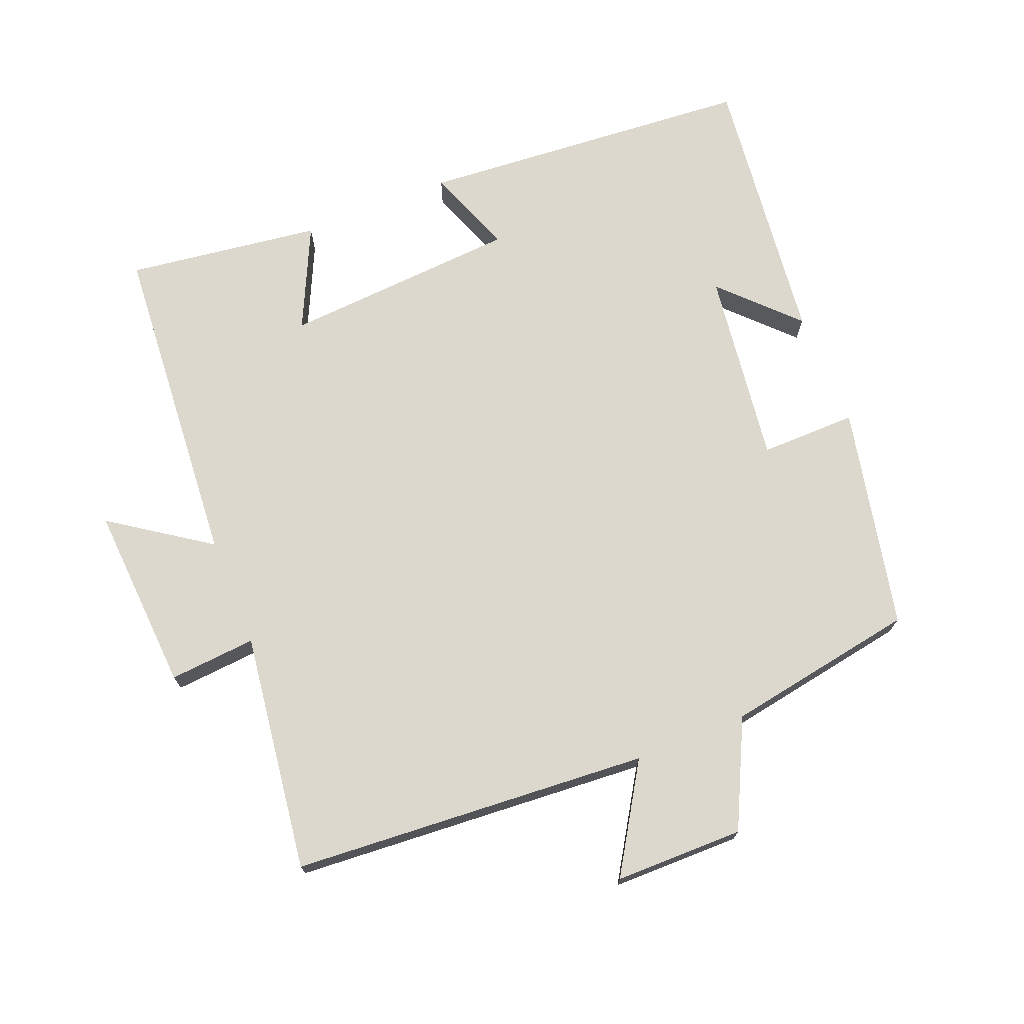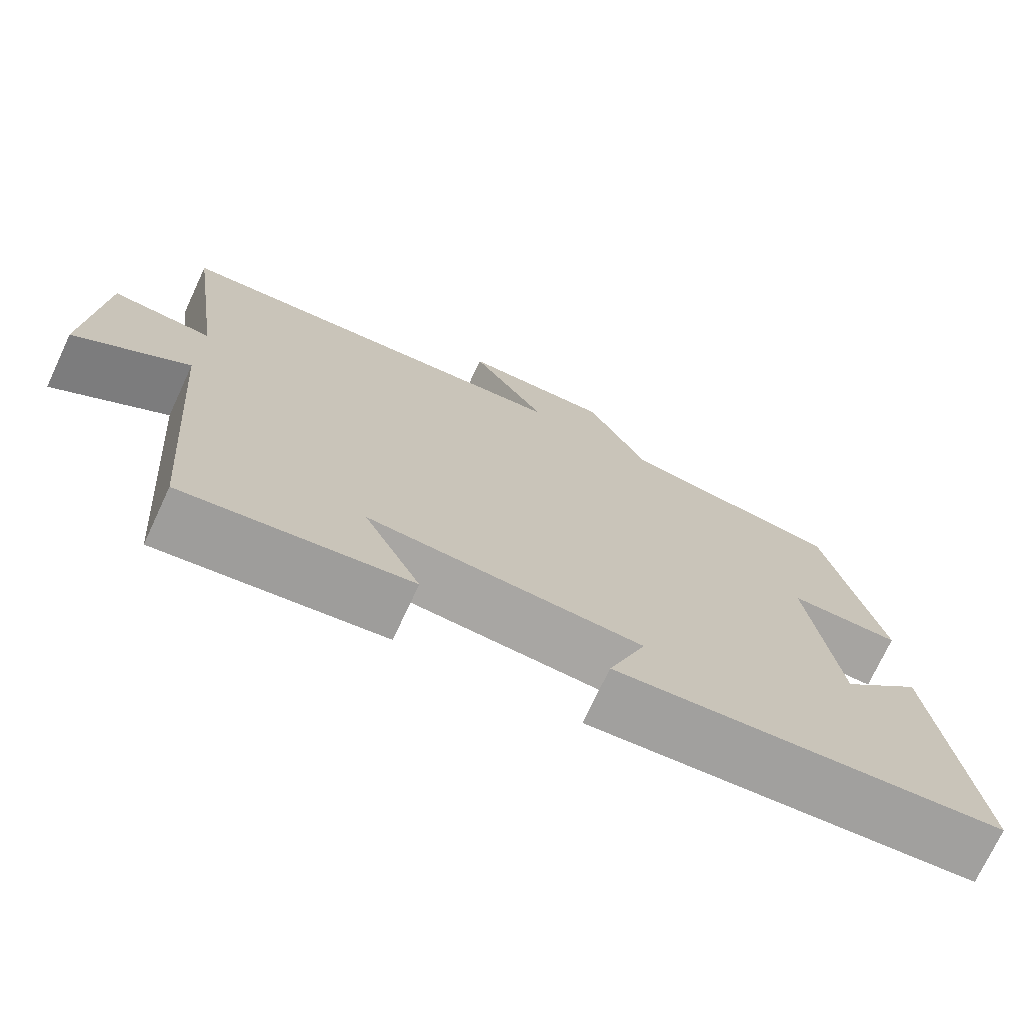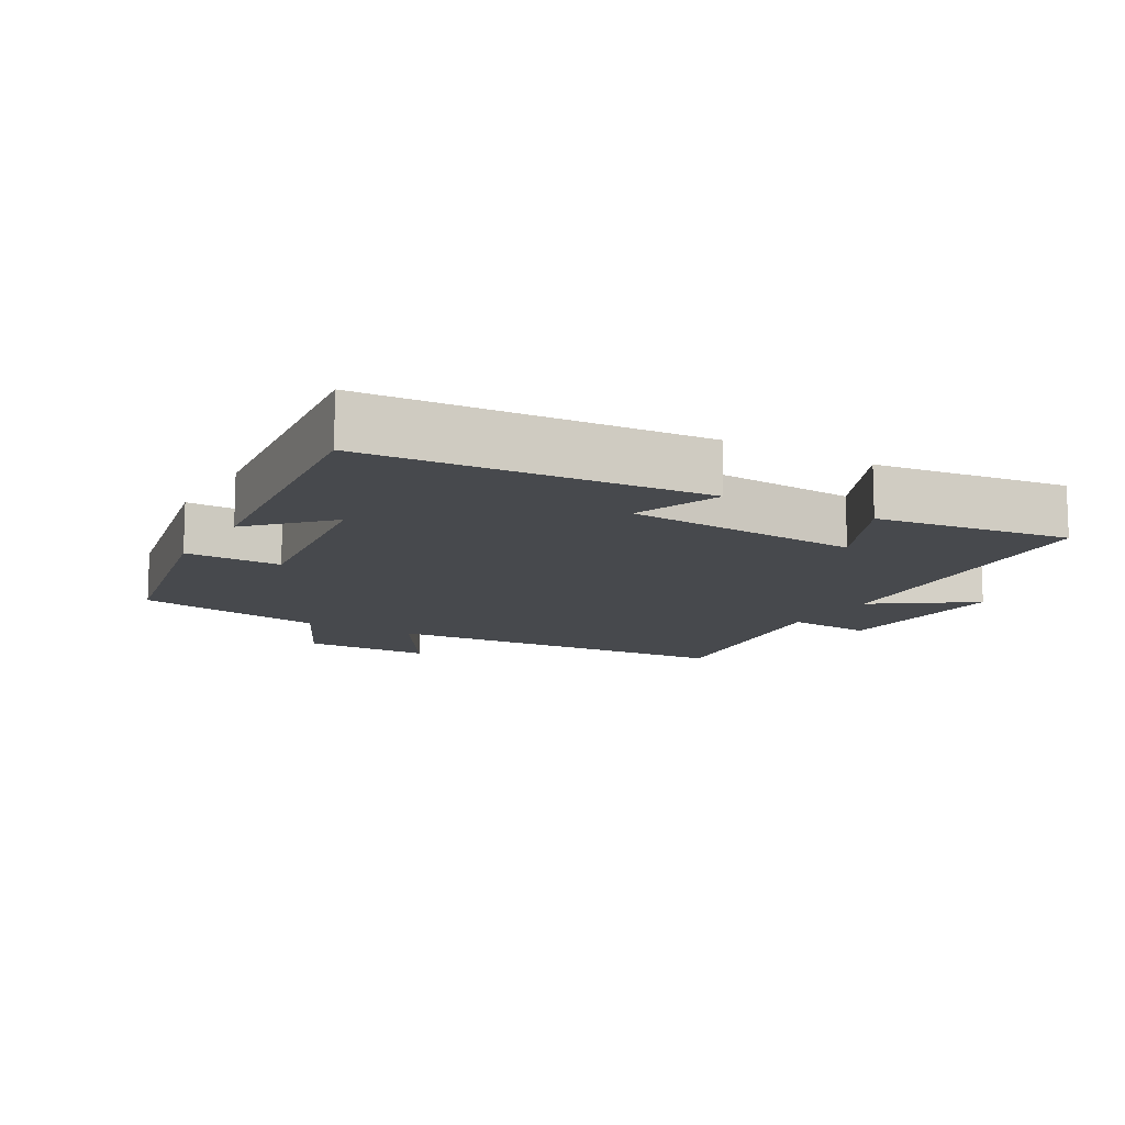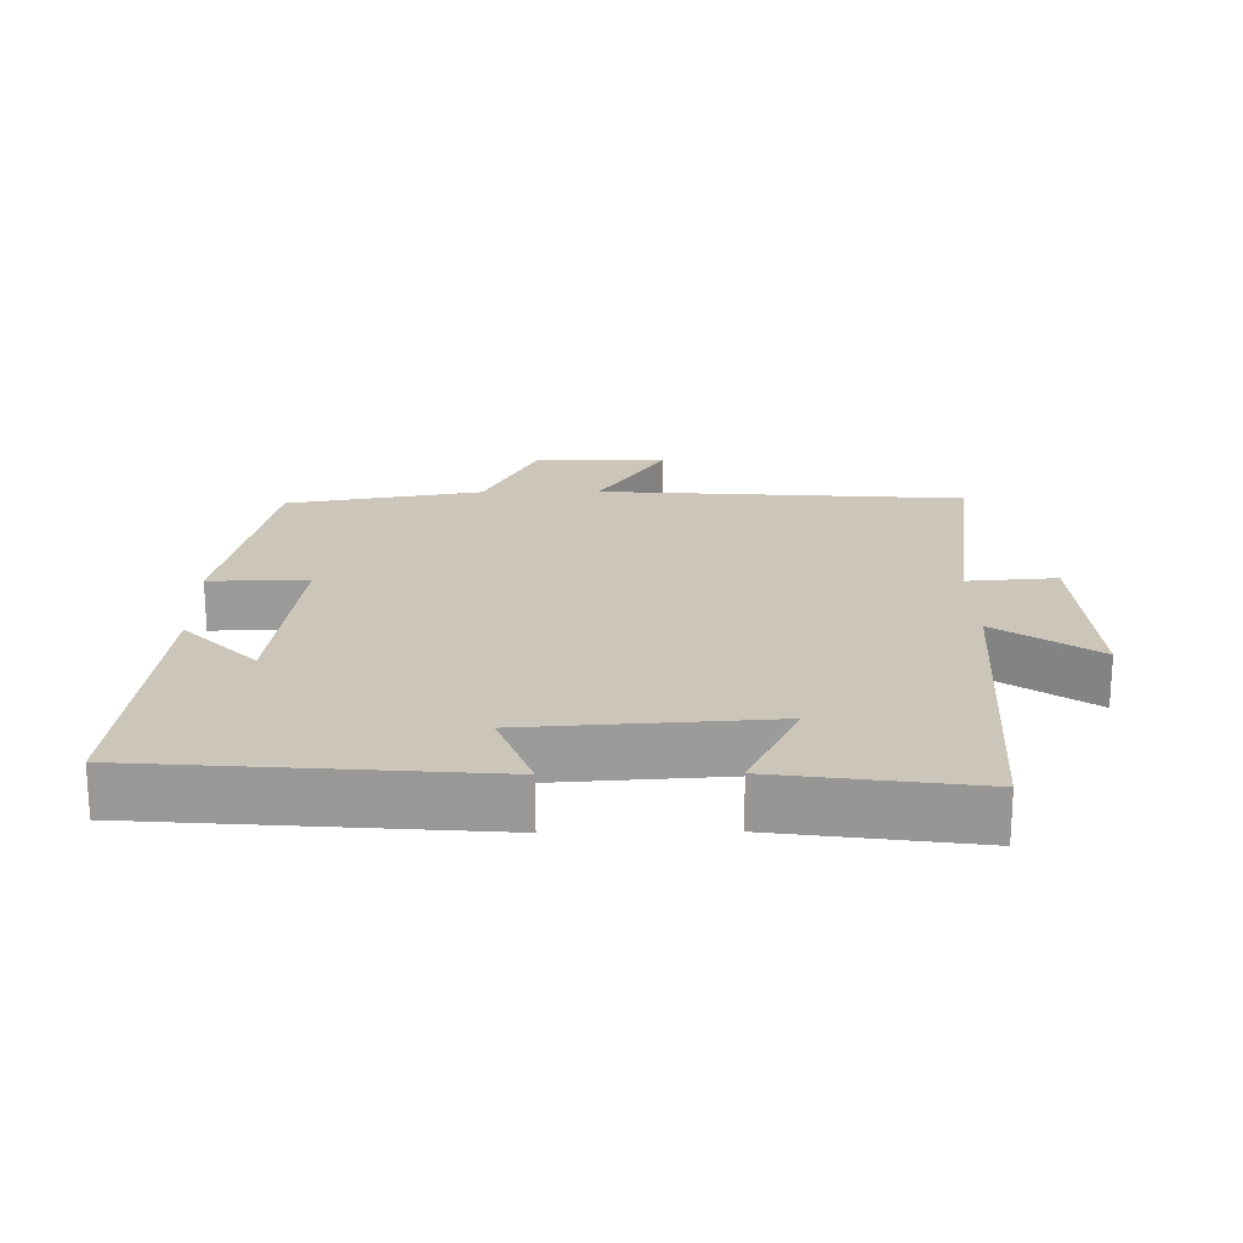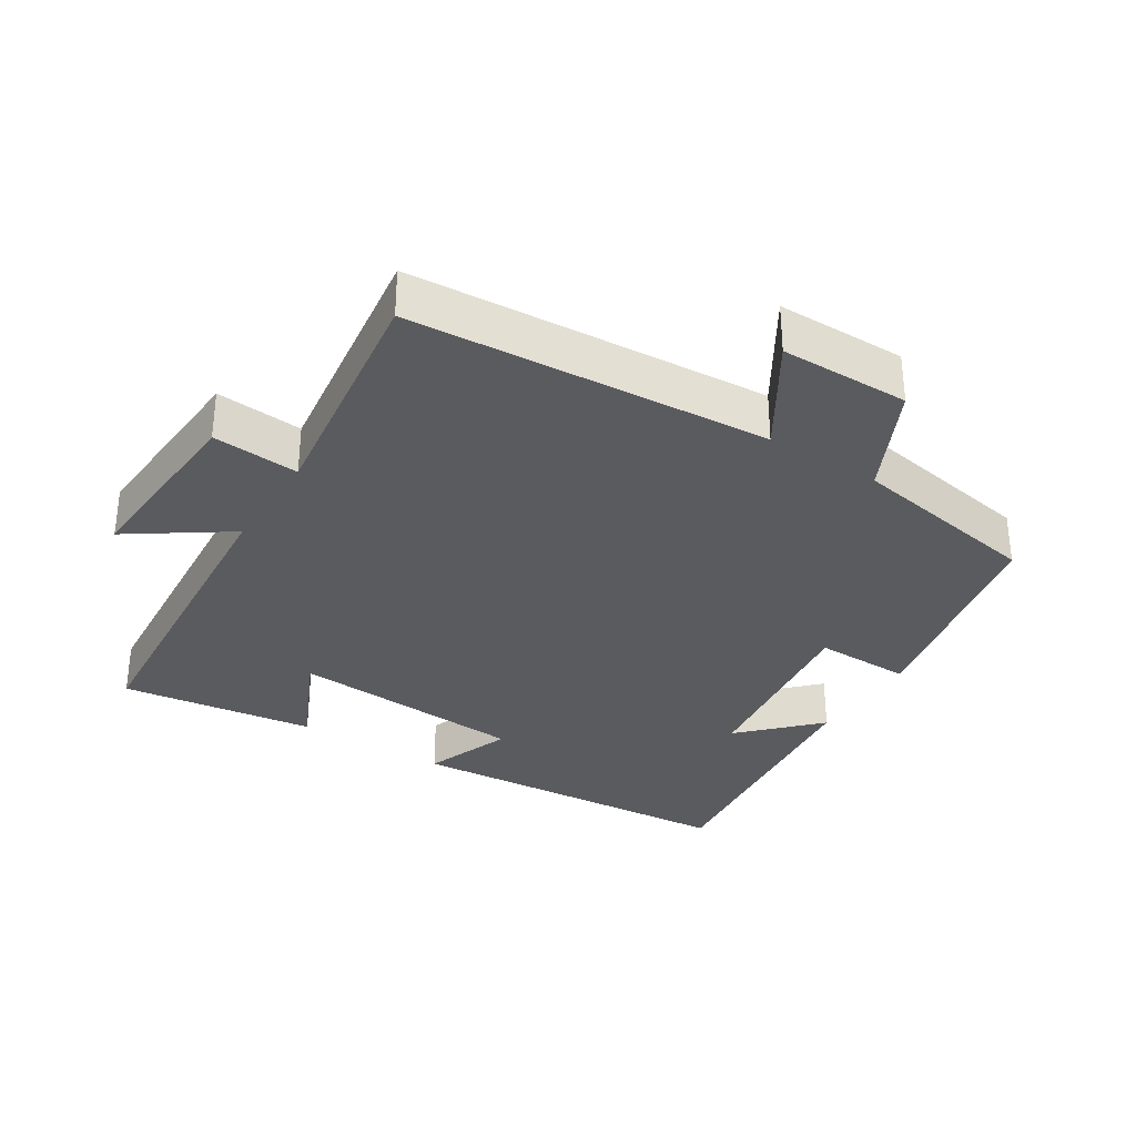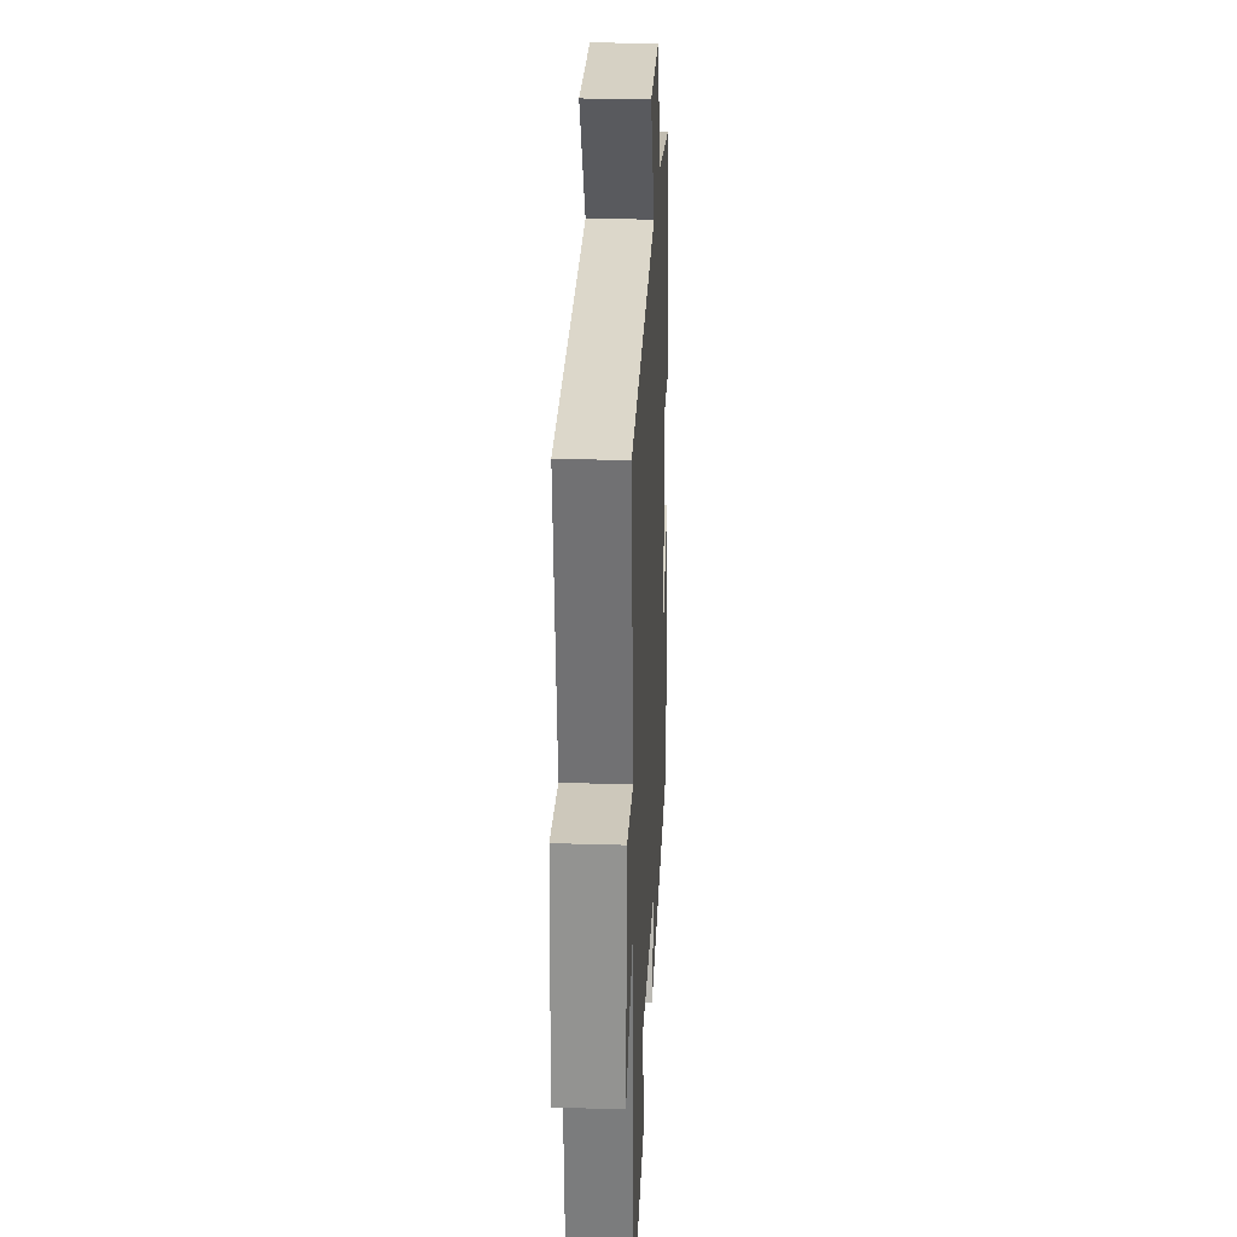
<metadata>
{"format":"obj","ext":"obj","renderer":"f3d","projection":"perspective","resolution":1024,"background":"white","views":[{"elev":72.4,"azim":-22.1,"up":"+Y"},{"elev":-73.4,"azim":-25.0,"up":"+Z"},{"elev":-12.3,"azim":149.8,"up":"+Y"},{"elev":20.8,"azim":179.2,"up":"+Y"},{"elev":-32.8,"azim":-32.5,"up":"+Y"},{"elev":26.4,"azim":-87.3,"up":"+Z"}]}
</metadata>
<code>
v -0.461 0.07 -0.54
v -0.5 0.07 -0.056
v -0.644 0.07 -0.156
v -0.628 0.07 0.12
v -0.5 0.07 0.11
v -0.549 0.07 0.461
v -0.022 0.07 0.5
v -0.119 0.07 0.655
v 0.071 0.07 0.657
v 0.148 0.07 0.5
v 0.43 0.07 0.452
v 0.5 0.07 0.124
v 0.358 0.07 0.125
v 0.396 0.07 -0.161
v 0.5 0.07 -0.054
v 0.547 0.07 -0.46
v 0.053 0.07 -0.5
v 0.101 0.07 -0.371
v -0.247 0.07 -0.349
v -0.175 0.07 -0.5
v -0.461 0 -0.54
v -0.5 0 -0.056
v -0.644 0 -0.156
v -0.628 0 0.12
v -0.5 0 0.11
v -0.549 0 0.461
v -0.022 0 0.5
v -0.119 0 0.655
v 0.071 0 0.657
v 0.148 0 0.5
v 0.43 0 0.452
v 0.5 0 0.124
v 0.358 0 0.125
v 0.396 0 -0.161
v 0.5 0 -0.054
v 0.547 0 -0.46
v 0.053 0 -0.5
v 0.101 0 -0.371
v -0.247 0 -0.349
v -0.175 0 -0.5
f 19 20 1 2
f 18 19 2
f 16 17 18
f 16 18 2
f 14 15 16
f 14 16 2
f 13 14 2
f 10 11 12 13
f 10 13 2
f 7 8 9 10
f 5 6 7 10
f 5 10 2 3
f 3 4 5
f 22 21 40 39
f 22 39 38
f 38 37 36
f 22 38 36
f 36 35 34
f 22 36 34
f 22 34 33
f 33 32 31 30
f 22 33 30
f 30 29 28 27
f 30 27 26 25
f 23 22 30 25
f 25 24 23
f 1 21 22 2
f 2 22 23 3
f 3 23 24 4
f 4 24 25 5
f 5 25 26 6
f 6 26 27 7
f 7 27 28 8
f 8 28 29 9
f 9 29 30 10
f 10 30 31 11
f 11 31 32 12
f 12 32 33 13
f 13 33 34 14
f 14 34 35 15
f 15 35 36 16
f 16 36 37 17
f 17 37 38 18
f 18 38 39 19
f 19 39 40 20
f 20 40 21 1

</code>
